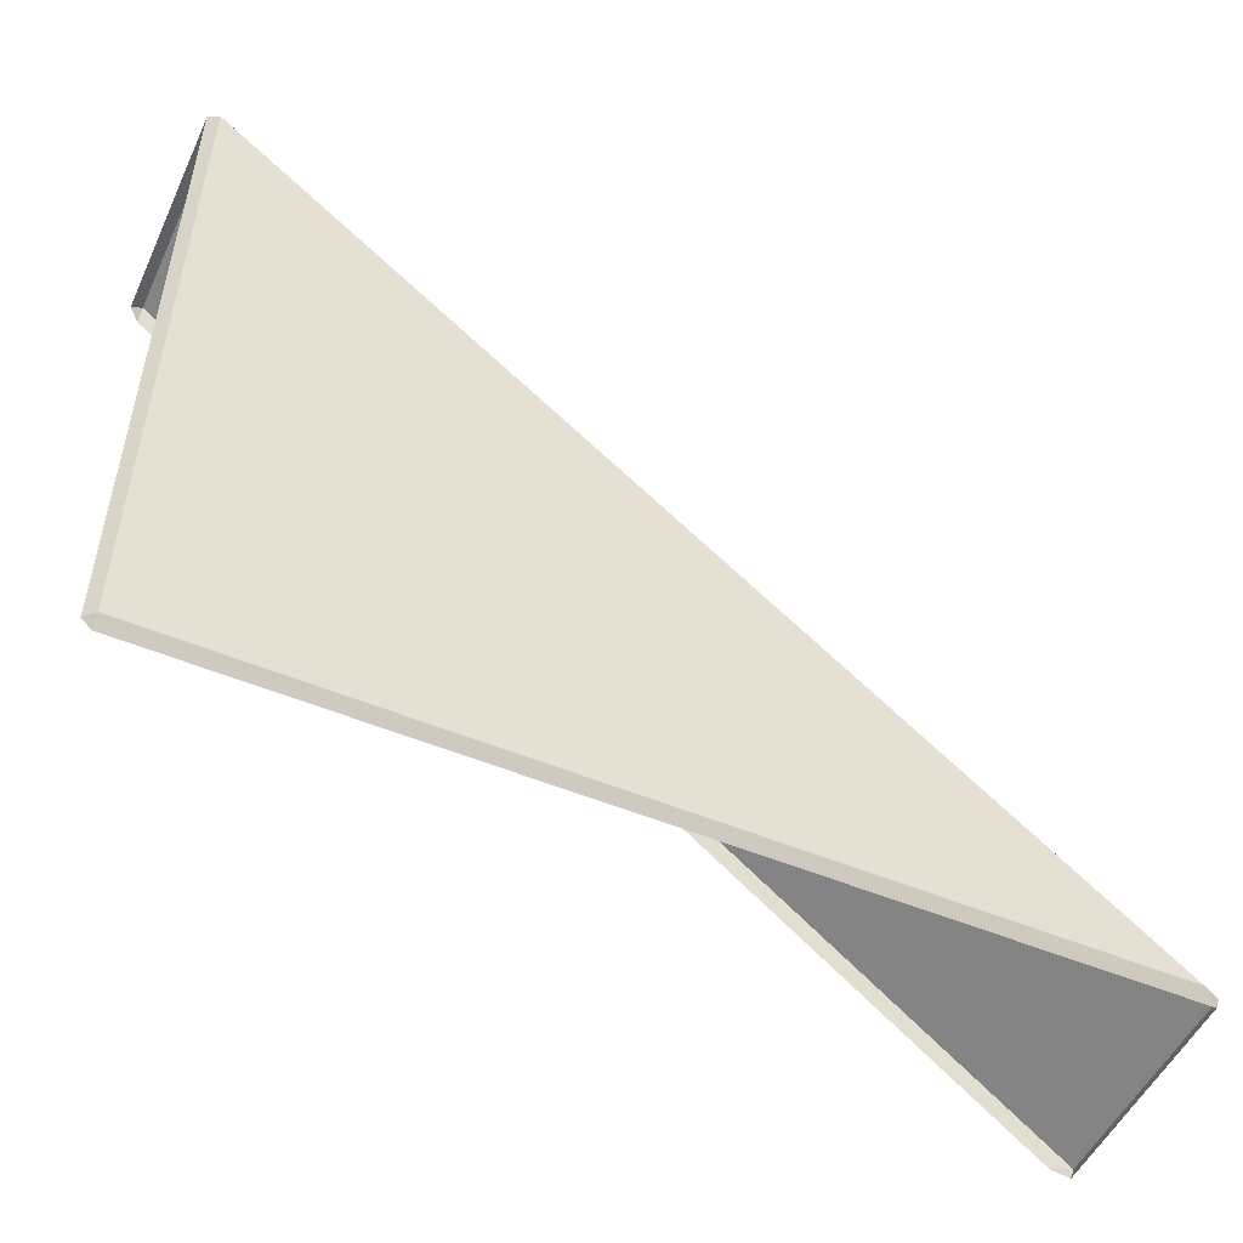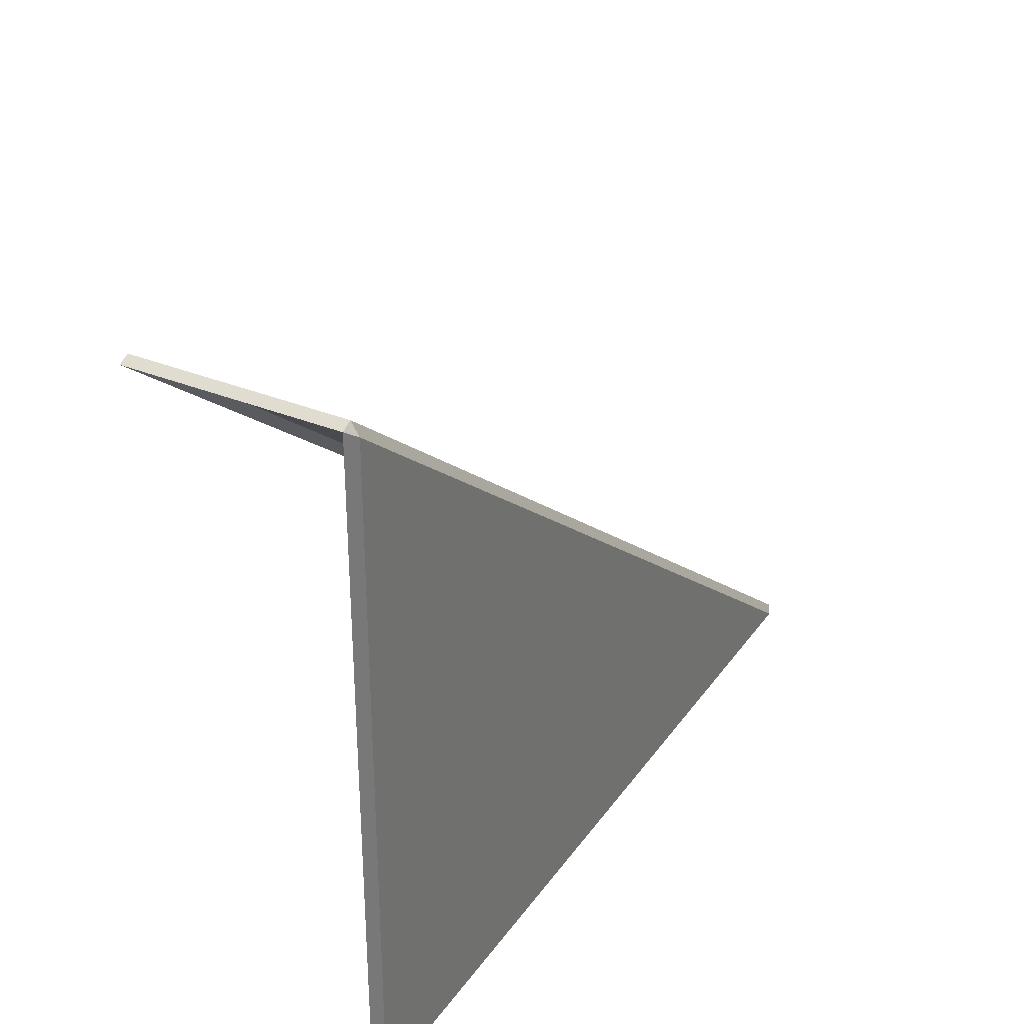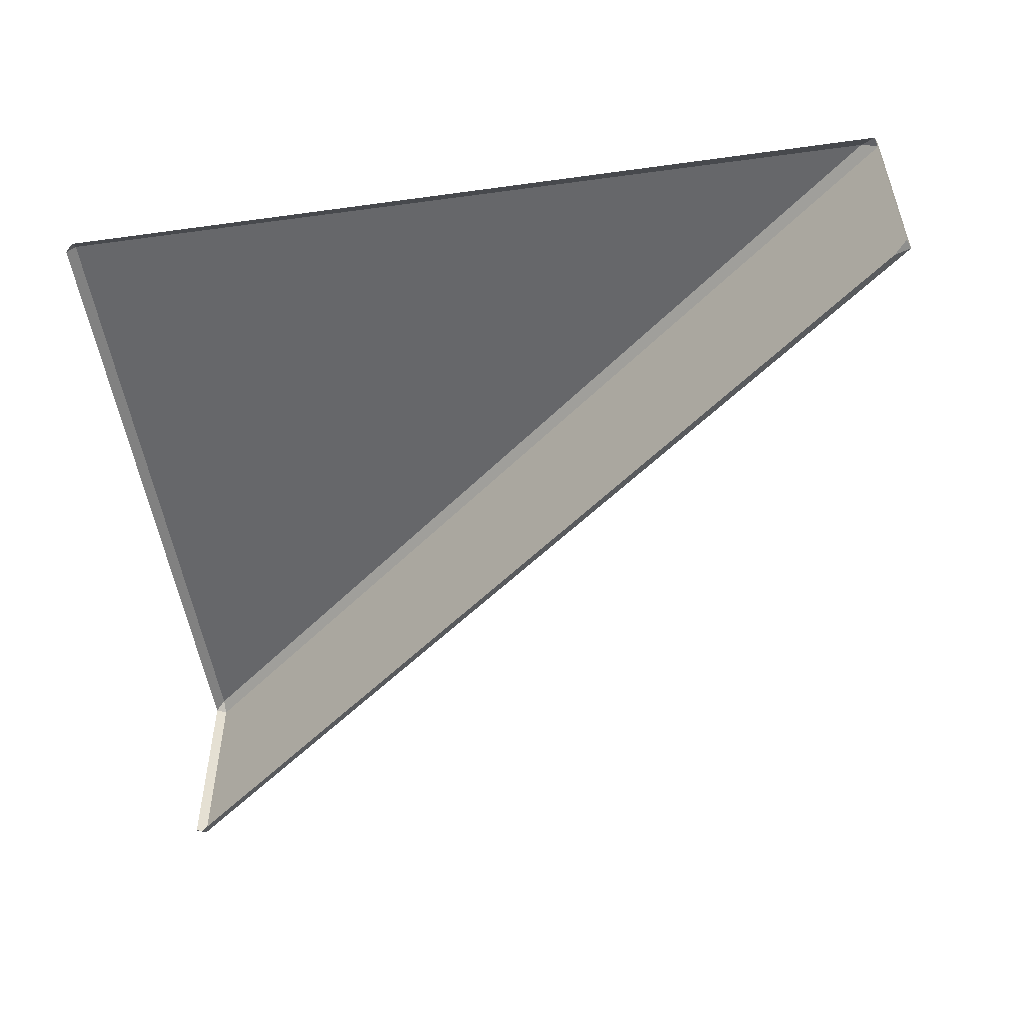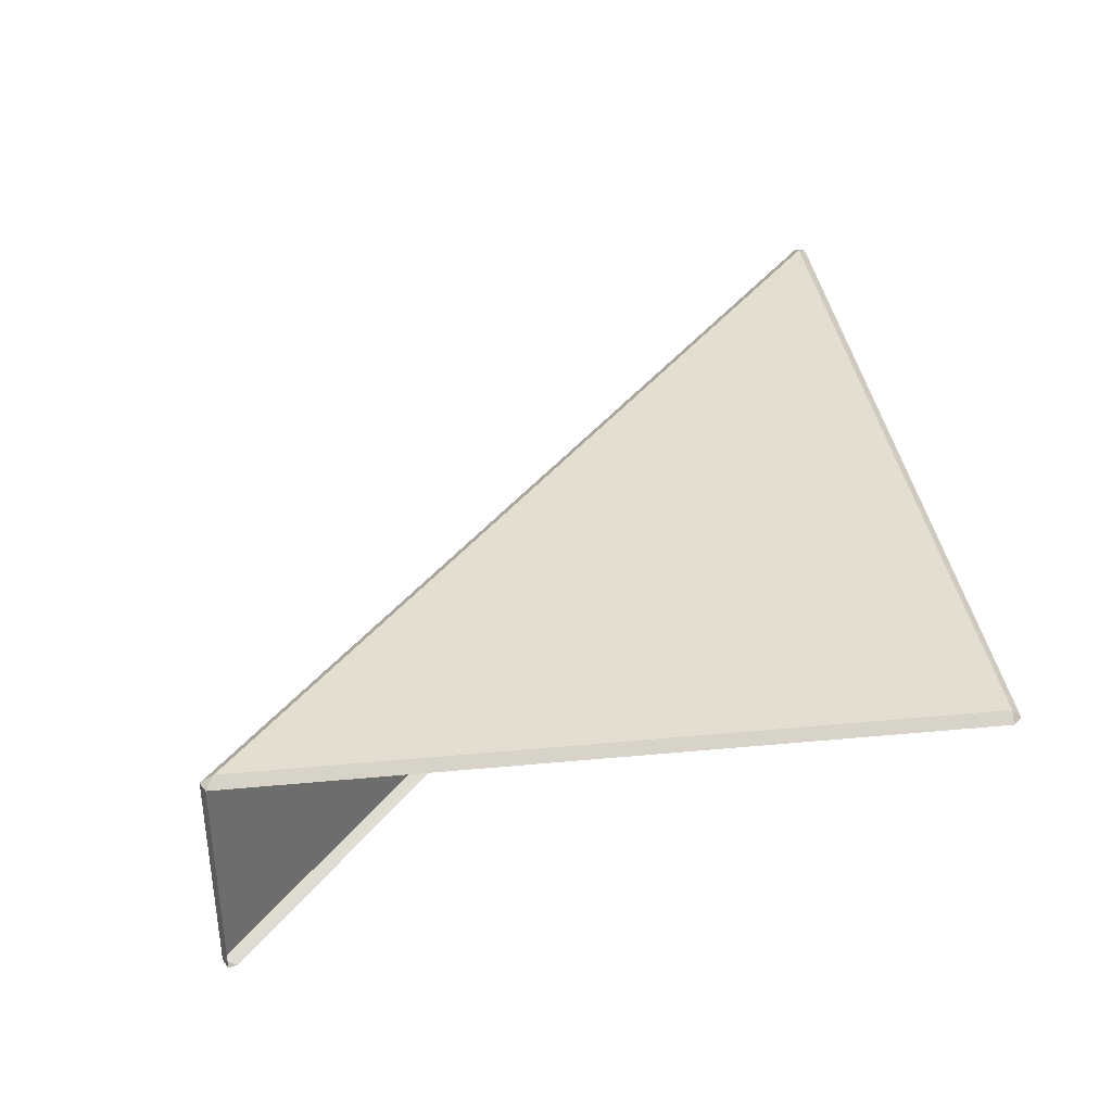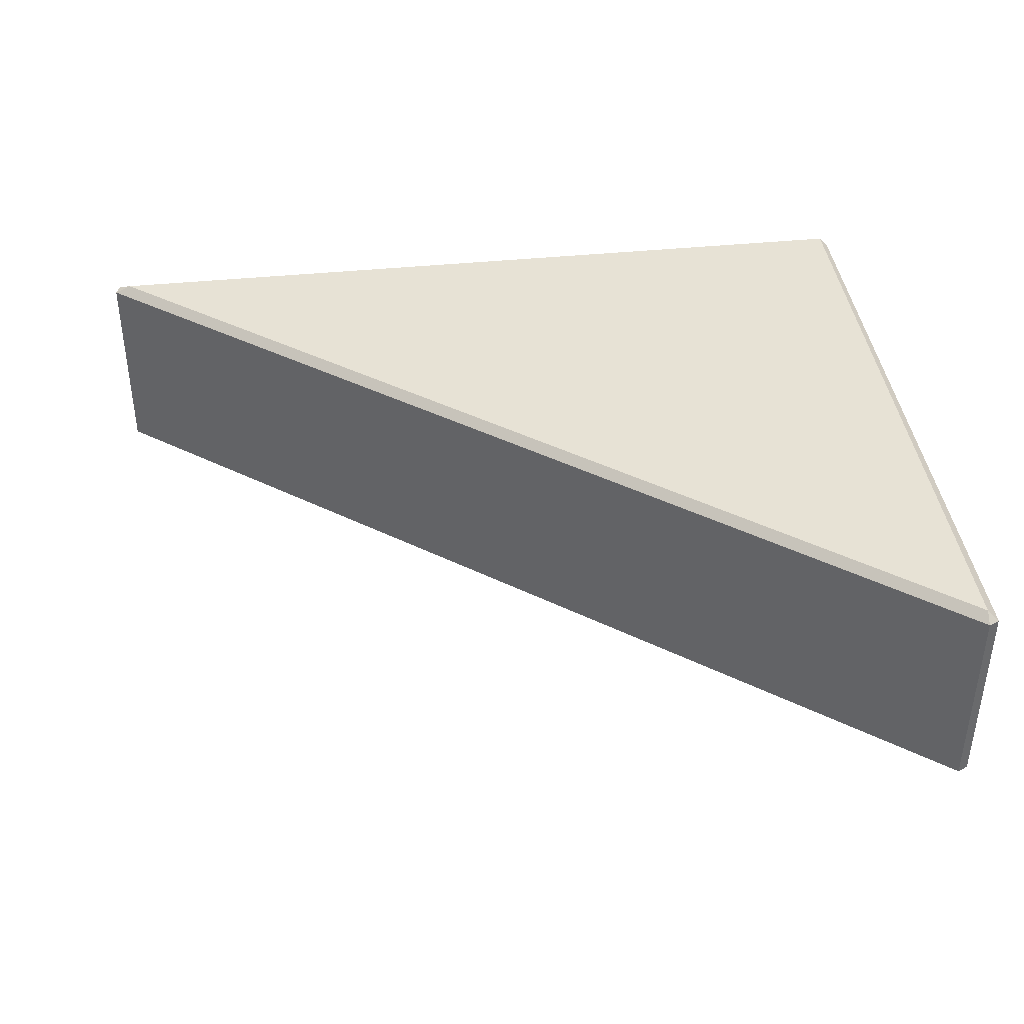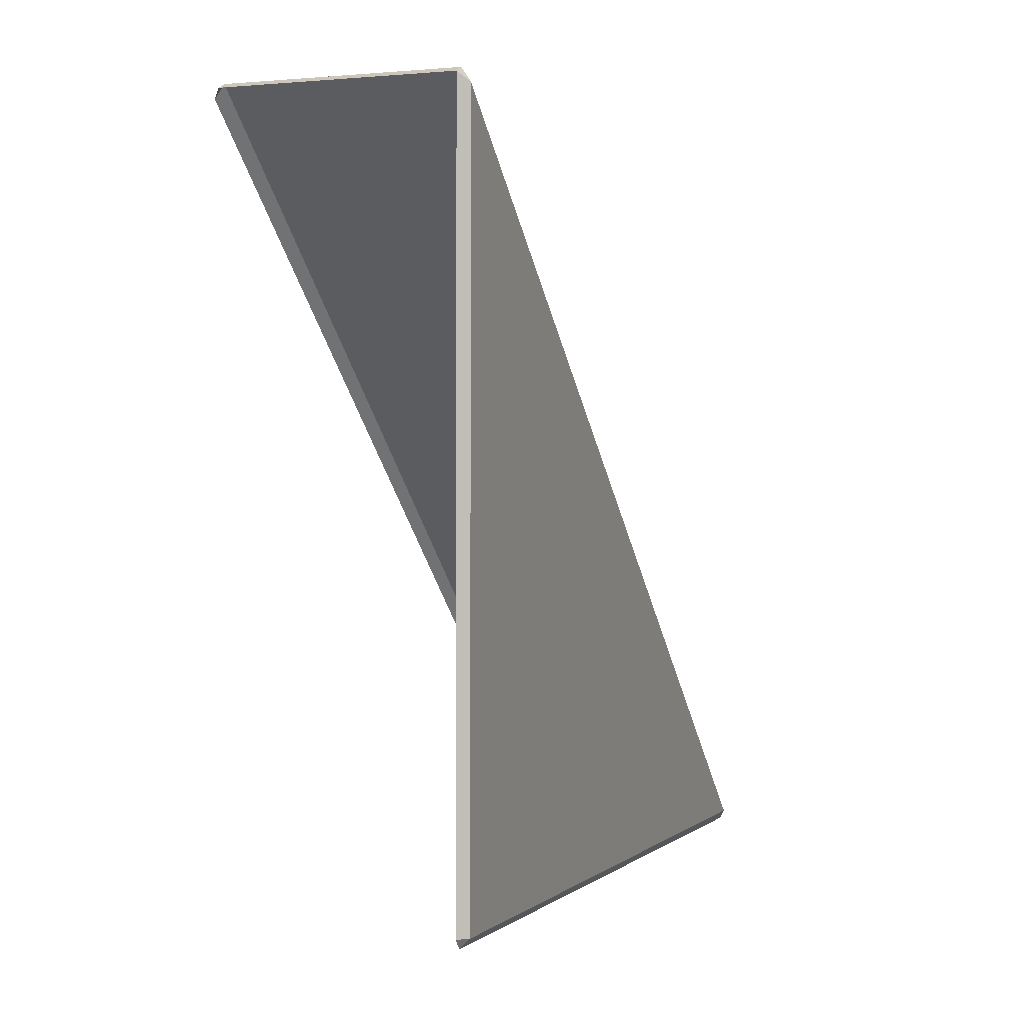
<metadata>
{"format":"obj","ext":"obj","renderer":"f3d","projection":"perspective","resolution":1024,"background":"white","views":[{"elev":-51.5,"azim":155.5,"up":"+Z"},{"elev":32.6,"azim":119.8,"up":"+Z"},{"elev":-52.2,"azim":-171.6,"up":"+Y"},{"elev":35.9,"azim":82.9,"up":"+Y"},{"elev":40.1,"azim":-7.1,"up":"+Y"},{"elev":-0.5,"azim":109.1,"up":"+Z"}]}
</metadata>
<code>
g ENV_curve02_MO
v 2.838 0.75 -2.271
v 2.831 0.75 2.249
v -2.786 0.75 -2.261
v 2.838 0.69 -2.331
v 2.898 0.69 -2.271
v 2.838 0.75 -2.271
v -2.898 0.6982 -2.262
v -2.873 0.6982 -2.331
v -2.786 0.75 -2.261
v 2.898 0.6948 2.297
v 2.827 0.6948 2.331
v 2.831 0.75 2.249
v 2.827 -0.6948 2.331
v 2.898 -0.6948 2.297
v 2.831 -0.75 2.249
v -2.873 -0.6982 -2.331
v -2.898 -0.6982 -2.262
v -2.786 -0.75 -2.261
v 2.838 0.75 -2.271
v -2.786 0.75 -2.261
v -2.873 0.6982 -2.331
v 2.838 0.69 -2.331
v 2.898 0.69 -2.271
v 2.898 0.6948 2.297
v 2.831 0.75 2.249
v 2.838 0.75 -2.271
v -2.898 0.6982 -2.262
v -2.898 -0.6982 -2.262
v -2.873 -0.6982 -2.331
v -2.873 0.6982 -2.331
v -2.786 0.75 -2.261
v 2.831 0.75 2.249
v 2.827 0.6948 2.331
v -2.898 0.6982 -2.262
v 2.898 0.6948 2.297
v 2.898 -0.6948 2.297
v 2.827 -0.6948 2.331
v 2.827 0.6948 2.331
v 2.831 -0.75 2.249
v -2.786 -0.75 -2.261
v -2.898 -0.6982 -2.262
v 2.827 -0.6948 2.331
v -2.898 0.6982 -2.262
v 2.827 0.6948 2.331
v 2.827 -0.6948 2.331
v -2.898 -0.6982 -2.262
g ENV_curve02_MO_0
f 3 2 1
f 6 5 4
f 9 8 7
f 12 11 10
f 15 14 13
f 18 17 16
f 21 20 19
f 22 21 19
f 25 24 23
f 26 25 23
f 29 28 27
f 30 29 27
f 33 32 31
f 34 33 31
f 37 36 35
f 38 37 35
f 41 40 39
f 42 41 39
f 45 44 43
f 46 45 43

</code>
